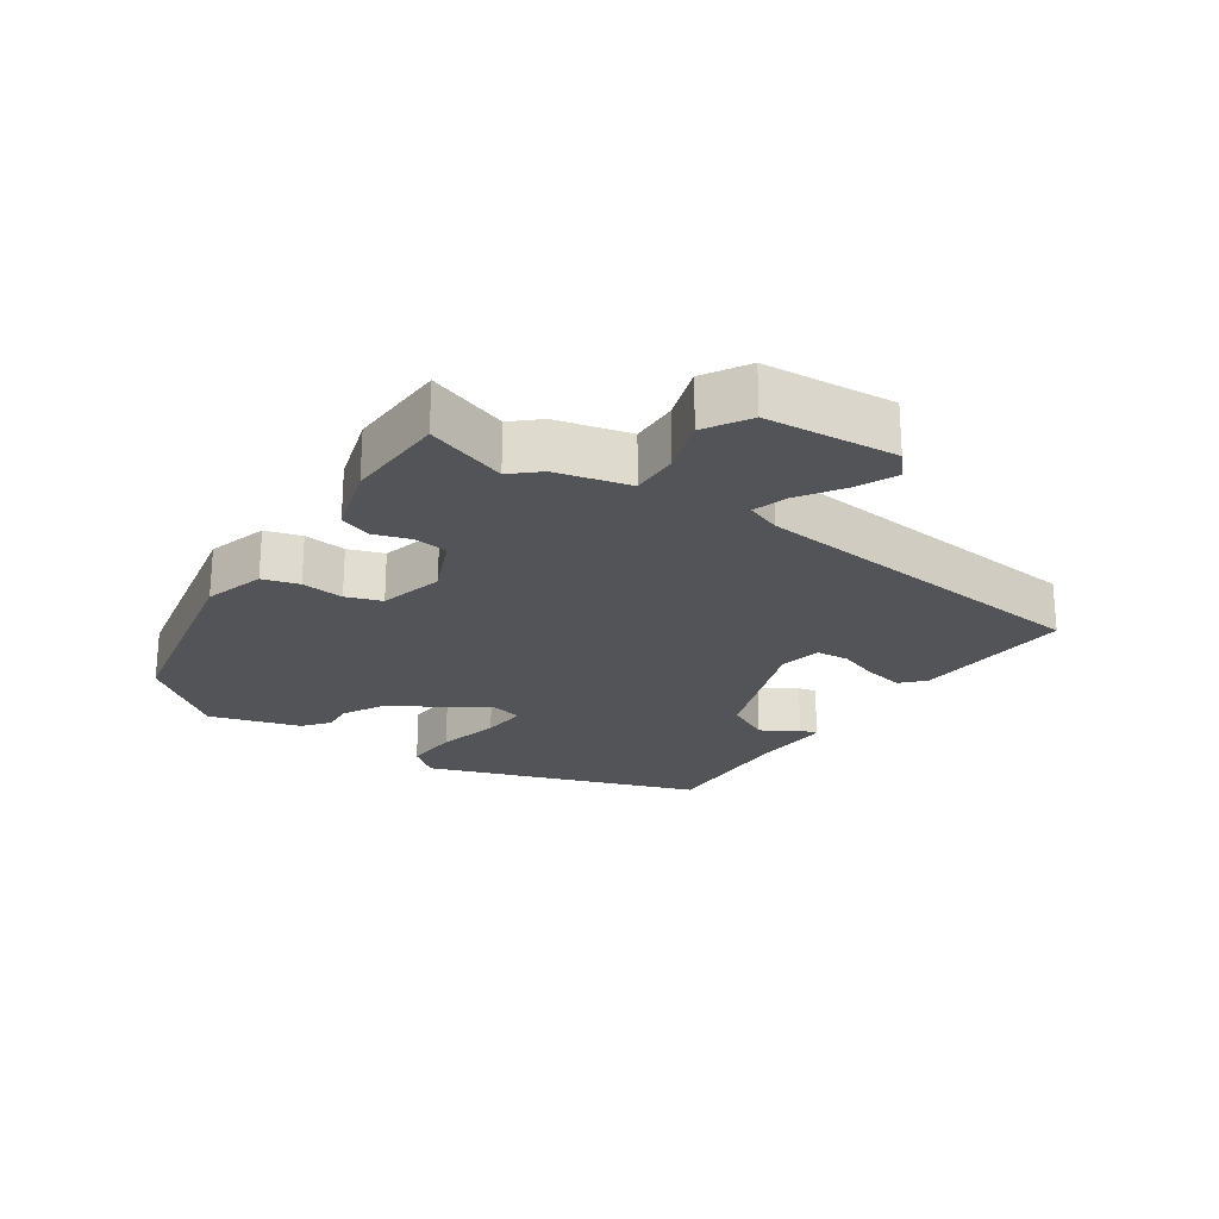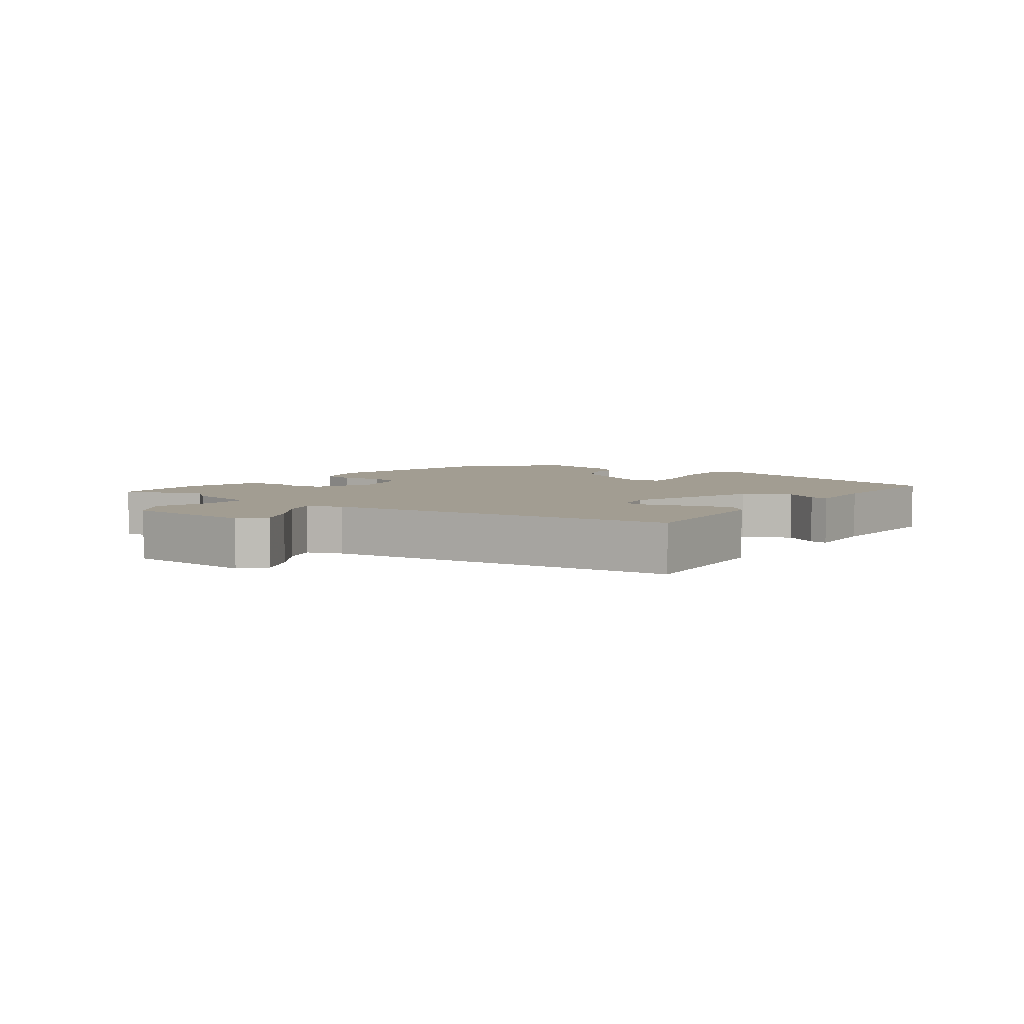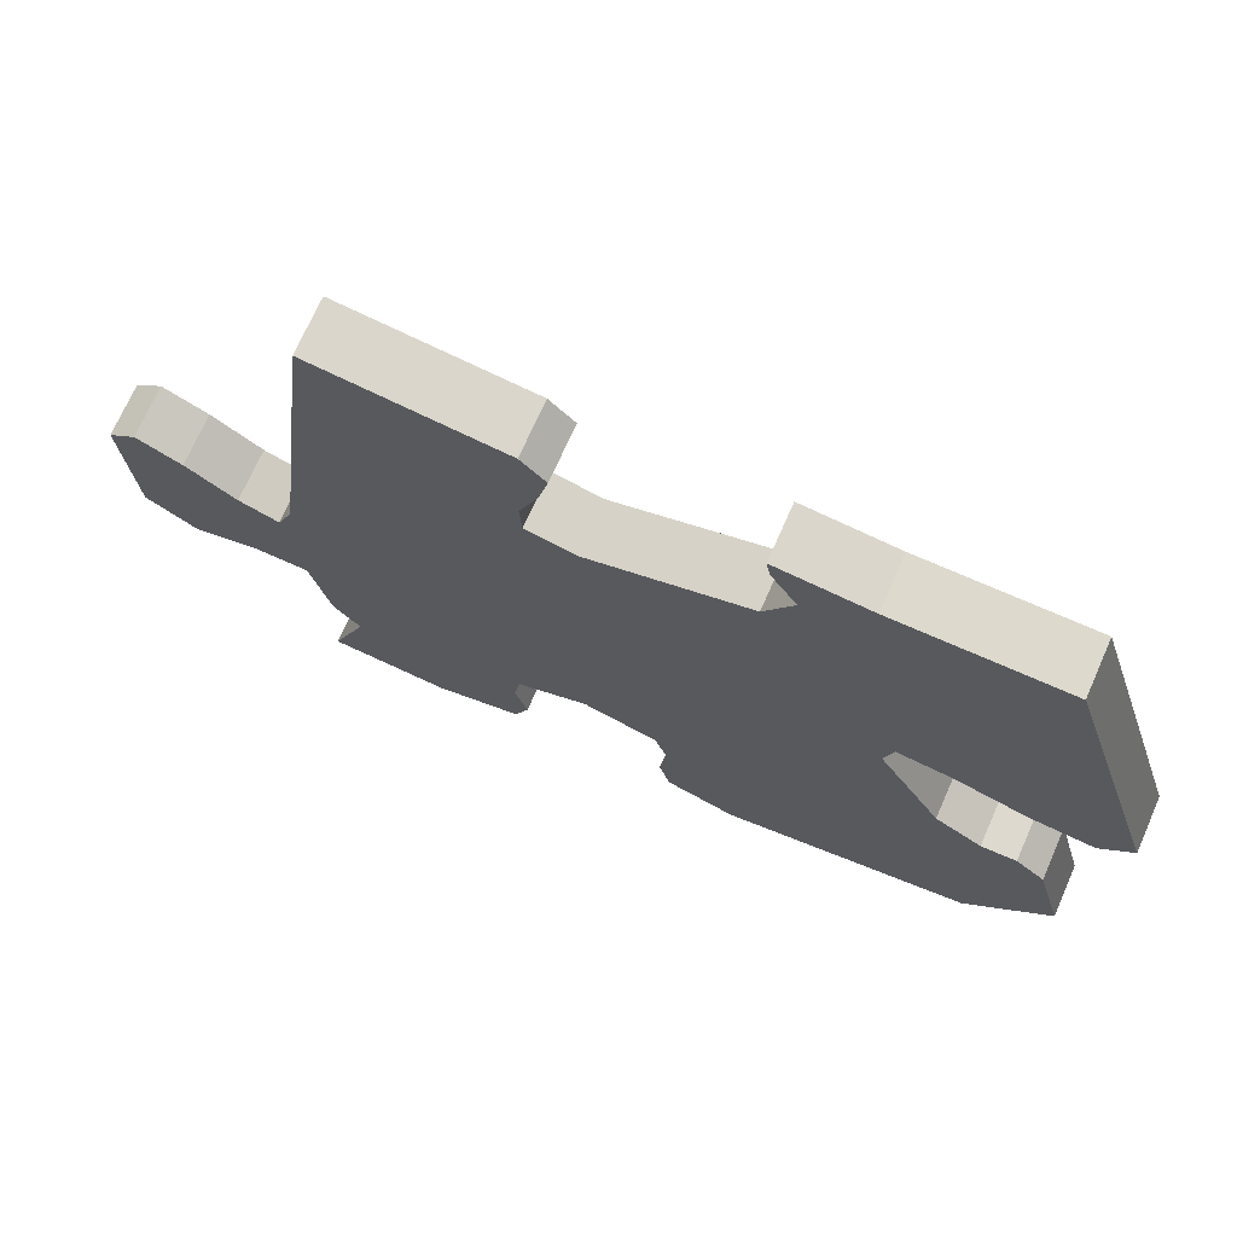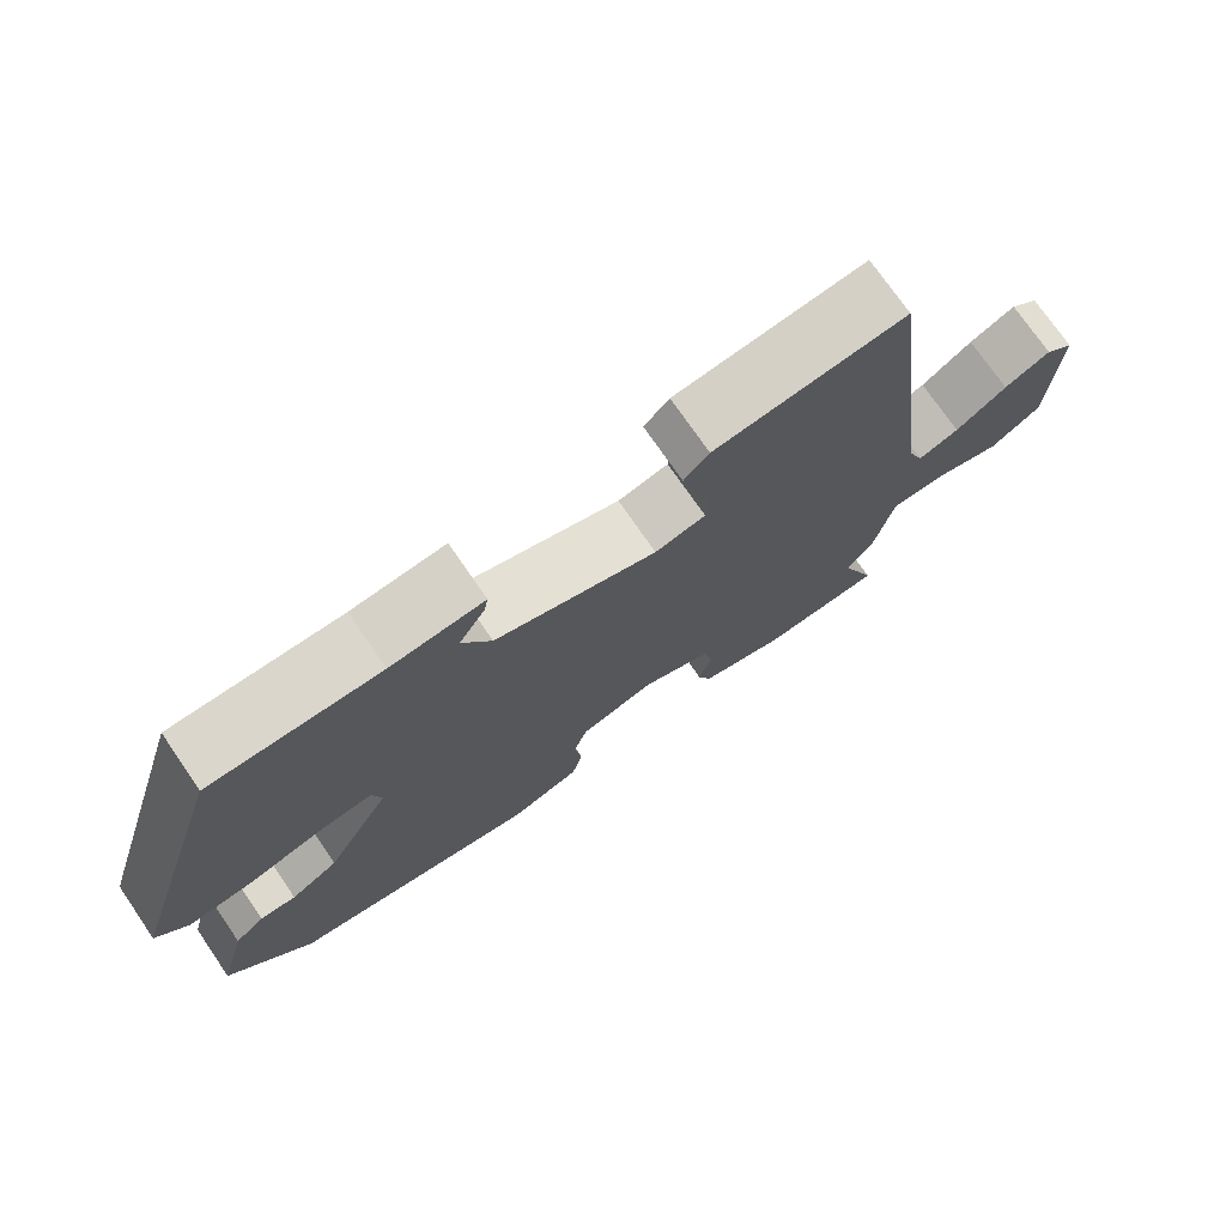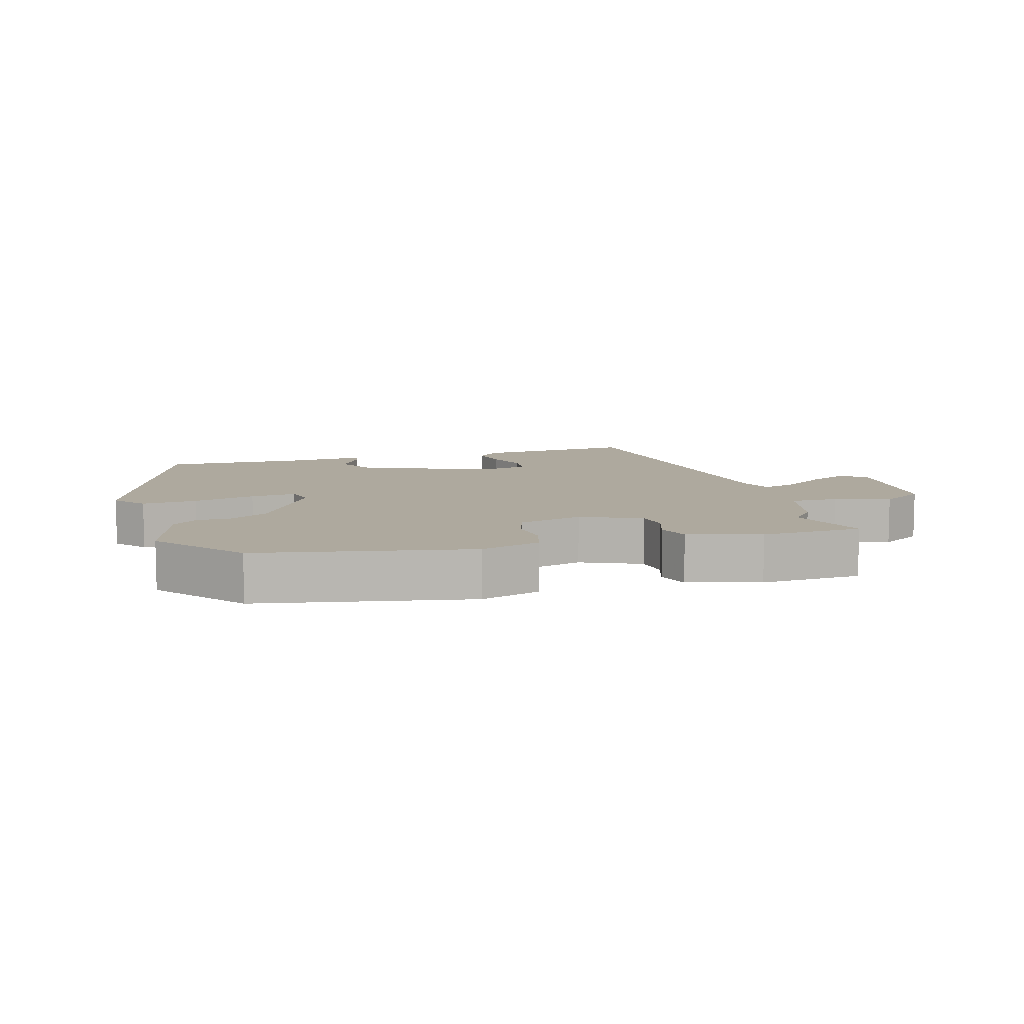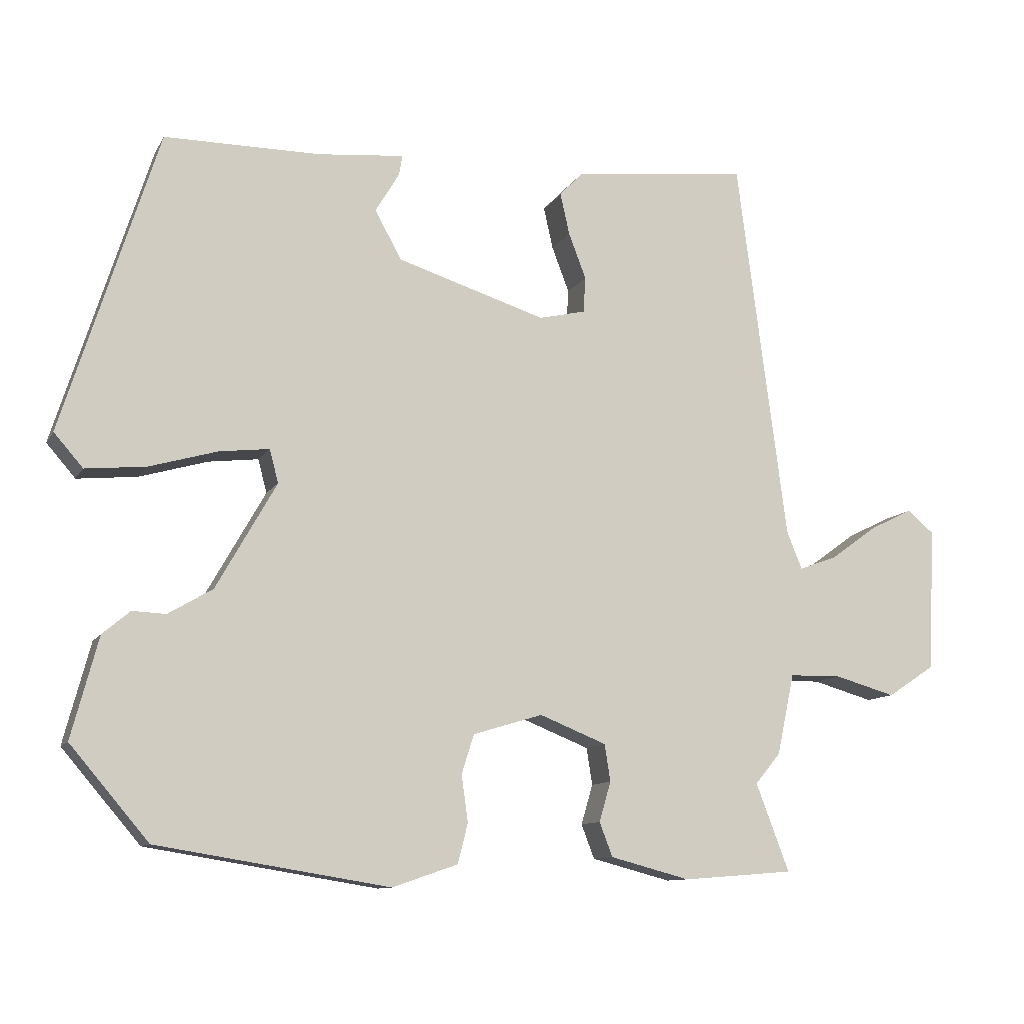
<metadata>
{"format":"obj","ext":"obj","renderer":"f3d","projection":"perspective","resolution":1024,"background":"white","views":[{"elev":-23.0,"azim":-122.2,"up":"+Y"},{"elev":4.9,"azim":-52.9,"up":"+Y"},{"elev":72.0,"azim":23.9,"up":"+Z"},{"elev":73.9,"azim":145.5,"up":"+Z"},{"elev":9.0,"azim":165.4,"up":"+Y"},{"elev":-10.6,"azim":161.2,"up":"+Z"}]}
</metadata>
<code>
v 0.4 0.07 0.465
v 0.532 0.07 0.049
v 0.492 0.07 0.003
v 0.409 0.07 0.011
v 0.315 0.07 0.038
v 0.246 0.07 0.046
v 0.234 0.07 0
v 0.317 0.07 -0.146
v 0.378 0.07 -0.182
v 0.424 0.07 -0.18
v 0.462 0.07 -0.212
v 0.499 0.07 -0.351
v 0.391 0.07 -0.478
v 0.071 0.07 -0.53
v -0.019 0.07 -0.499
v -0.033 0.07 -0.444
v -0.024 0.07 -0.38
v -0.041 0.07 -0.326
v -0.137 0.07 -0.297
v -0.229 0.07 -0.334
v -0.237 0.07 -0.385
v -0.221 0.07 -0.44
v -0.239 0.07 -0.487
v -0.349 0.07 -0.516
v -0.502 0.07 -0.504
v -0.456 0.07 -0.383
v -0.491 0.07 -0.341
v -0.515 0.07 -0.229
v -0.587 0.07 -0.228
v -0.671 0.07 -0.252
v -0.736 0.07 -0.209
v -0.746 0.07 -0.011
v -0.709 0.07 0.02
v -0.65 0.07 -0.009
v -0.585 0.07 -0.056
v -0.533 0.07 -0.075
v -0.512 0.07 -0.023
v -0.443 0.07 0.506
v -0.2 0.07 0.479
v -0.168 0.07 0.446
v -0.181 0.07 0.388
v -0.205 0.07 0.325
v -0.202 0.07 0.276
v -0.138 0.07 0.261
v 0.067 0.07 0.326
v 0.104 0.07 0.393
v 0.071 0.07 0.448
v 0.066 0.07 0.476
v 0.185 0.07 0.465
v 0.4 0 0.465
v 0.532 0 0.049
v 0.492 0 0.003
v 0.409 0 0.011
v 0.315 0 0.038
v 0.246 0 0.046
v 0.234 0 0
v 0.317 0 -0.146
v 0.378 0 -0.182
v 0.424 0 -0.18
v 0.462 0 -0.212
v 0.499 0 -0.351
v 0.391 0 -0.478
v 0.071 0 -0.53
v -0.019 0 -0.499
v -0.033 0 -0.444
v -0.024 0 -0.38
v -0.041 0 -0.326
v -0.137 0 -0.297
v -0.229 0 -0.334
v -0.237 0 -0.385
v -0.221 0 -0.44
v -0.239 0 -0.487
v -0.349 0 -0.516
v -0.502 0 -0.504
v -0.456 0 -0.383
v -0.491 0 -0.341
v -0.515 0 -0.229
v -0.587 0 -0.228
v -0.671 0 -0.252
v -0.736 0 -0.209
v -0.746 0 -0.011
v -0.709 0 0.02
v -0.65 0 -0.009
v -0.585 0 -0.056
v -0.533 0 -0.075
v -0.512 0 -0.023
v -0.443 0 0.506
v -0.2 0 0.479
v -0.168 0 0.446
v -0.181 0 0.388
v -0.205 0 0.325
v -0.202 0 0.276
v -0.138 0 0.261
v 0.067 0 0.326
v 0.104 0 0.393
v 0.071 0 0.448
v 0.066 0 0.476
v 0.185 0 0.465
f 46 47 48 49
f 3 4 5
f 2 3 5
f 1 2 5
f 49 1 5
f 46 49 5
f 45 46 5
f 44 45 5 6
f 43 44 6 7
f 40 41 42
f 39 40 42
f 38 39 42
f 37 38 42
f 36 37 42 43
f 33 34 35
f 32 33 35
f 31 32 35
f 30 31 35
f 29 30 35
f 28 29 35 36
f 43 7 8
f 36 43 8
f 28 36 8
f 27 28 8
f 26 27 8
f 24 25 26
f 23 24 26
f 22 23 26
f 21 22 26
f 15 16 17
f 14 15 17
f 13 14 17
f 12 13 17
f 11 12 17
f 10 11 17
f 9 10 17
f 9 17 18
f 8 9 18 19
f 20 21 26
f 19 20 26
f 8 19 26
f 98 97 96 95
f 54 53 52
f 54 52 51
f 54 51 50
f 54 50 98
f 54 98 95
f 54 95 94
f 55 54 94 93
f 56 55 93 92
f 91 90 89
f 91 89 88
f 91 88 87
f 91 87 86
f 92 91 86 85
f 84 83 82
f 84 82 81
f 84 81 80
f 84 80 79
f 84 79 78
f 85 84 78 77
f 57 56 92
f 57 92 85
f 57 85 77
f 57 77 76
f 57 76 75
f 75 74 73
f 75 73 72
f 75 72 71
f 75 71 70
f 66 65 64
f 66 64 63
f 66 63 62
f 66 62 61
f 66 61 60
f 66 60 59
f 66 59 58
f 67 66 58
f 68 67 58 57
f 75 70 69
f 75 69 68
f 75 68 57
f 1 50 51 2
f 2 51 52 3
f 3 52 53 4
f 4 53 54 5
f 5 54 55 6
f 6 55 56 7
f 7 56 57 8
f 8 57 58 9
f 9 58 59 10
f 10 59 60 11
f 11 60 61 12
f 12 61 62 13
f 13 62 63 14
f 14 63 64 15
f 15 64 65 16
f 16 65 66 17
f 17 66 67 18
f 18 67 68 19
f 19 68 69 20
f 20 69 70 21
f 21 70 71 22
f 22 71 72 23
f 23 72 73 24
f 24 73 74 25
f 25 74 75 26
f 26 75 76 27
f 27 76 77 28
f 28 77 78 29
f 29 78 79 30
f 30 79 80 31
f 31 80 81 32
f 32 81 82 33
f 33 82 83 34
f 34 83 84 35
f 35 84 85 36
f 36 85 86 37
f 37 86 87 38
f 38 87 88 39
f 39 88 89 40
f 40 89 90 41
f 41 90 91 42
f 42 91 92 43
f 43 92 93 44
f 44 93 94 45
f 45 94 95 46
f 46 95 96 47
f 47 96 97 48
f 48 97 98 49
f 49 98 50 1

</code>
